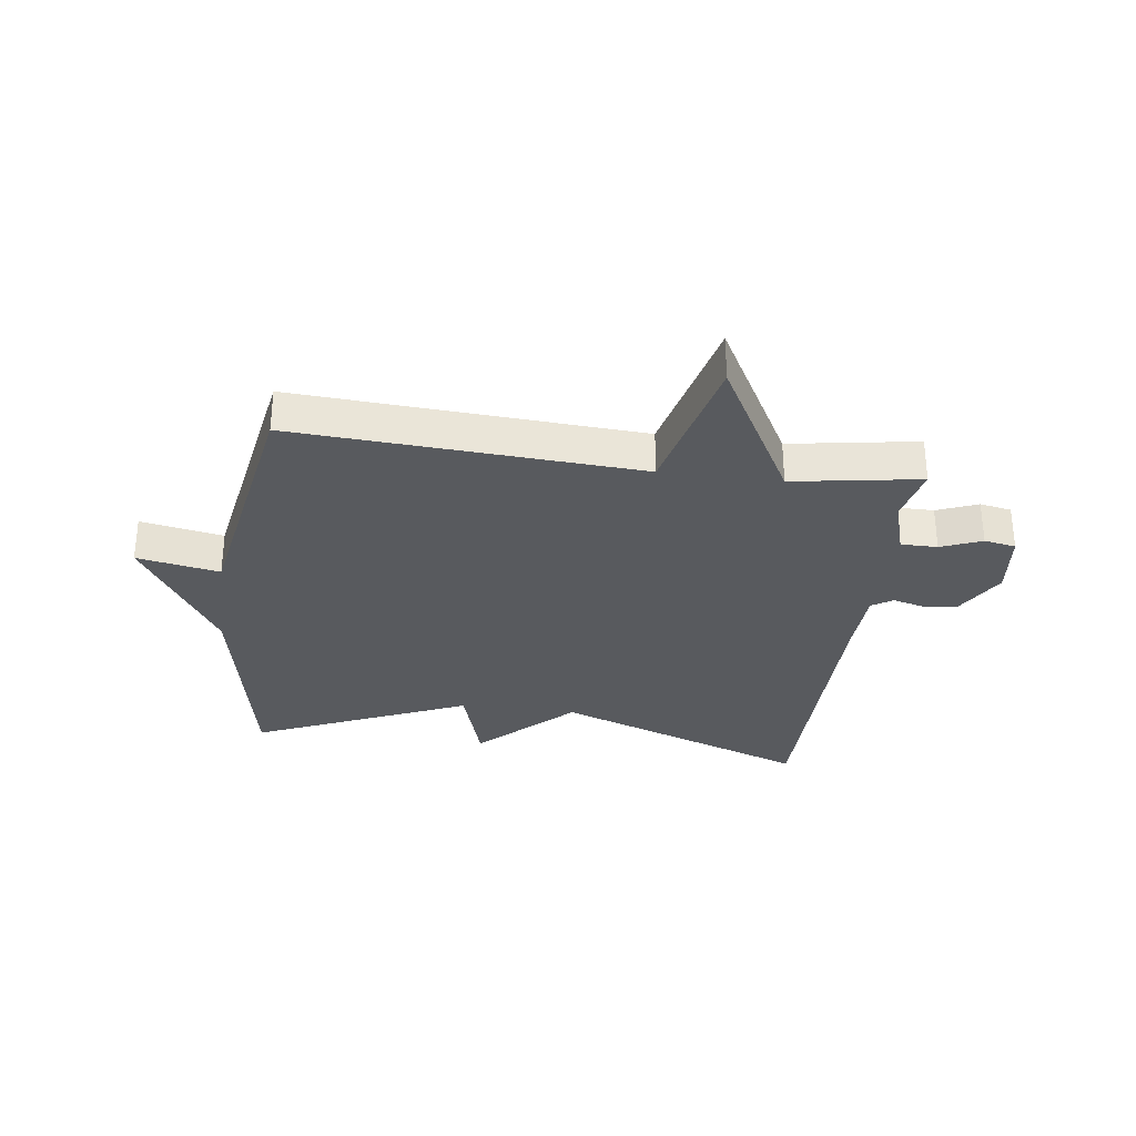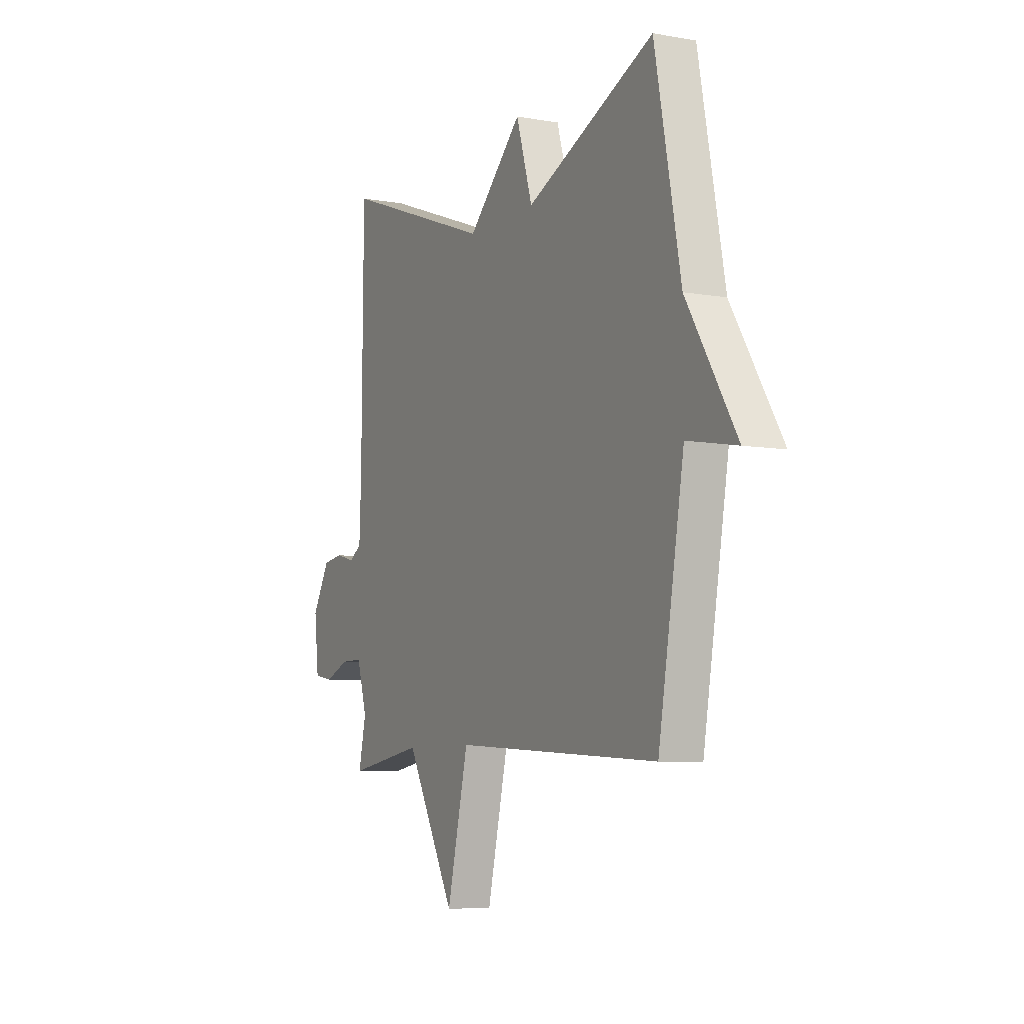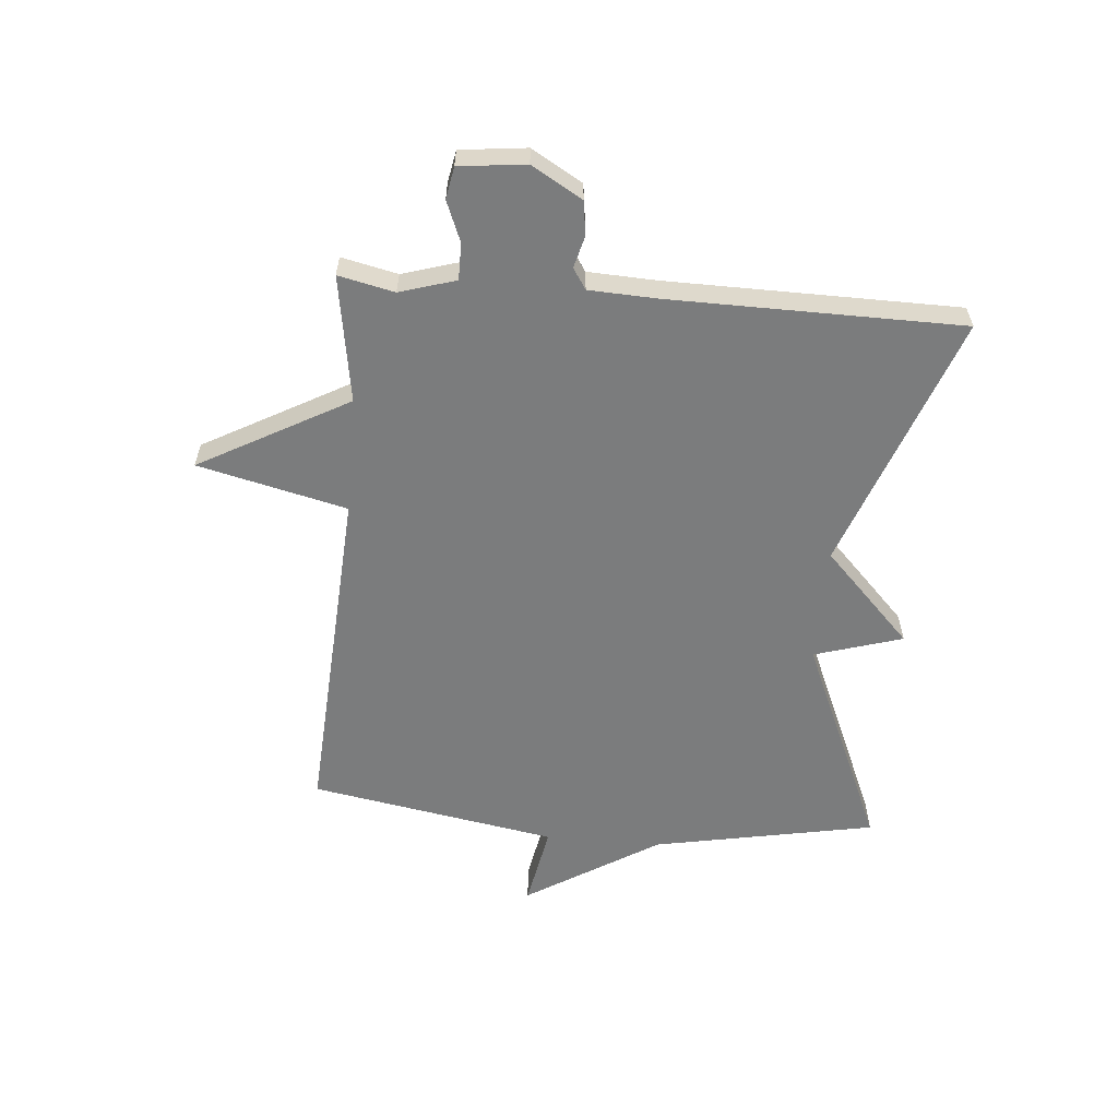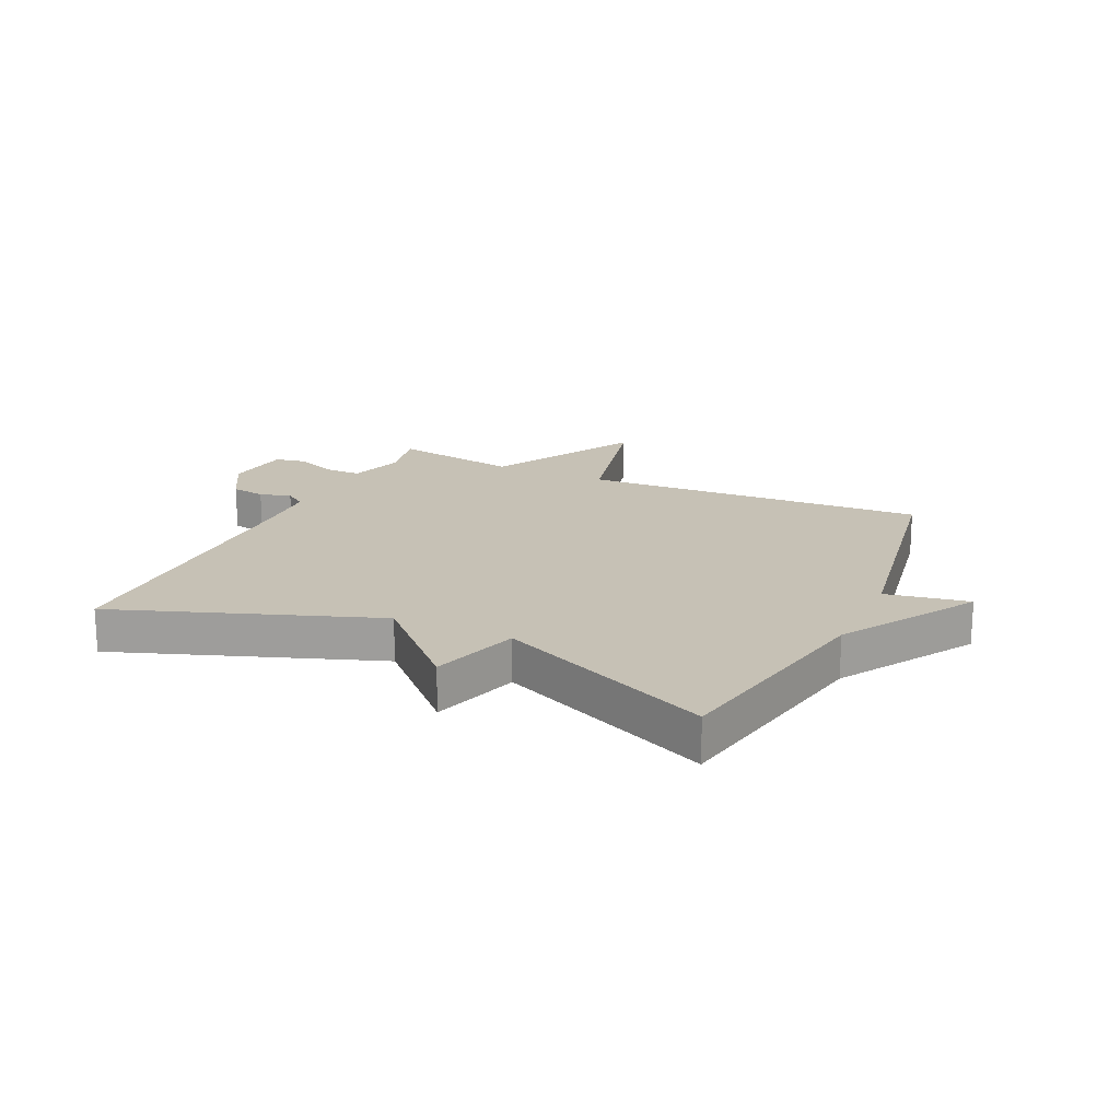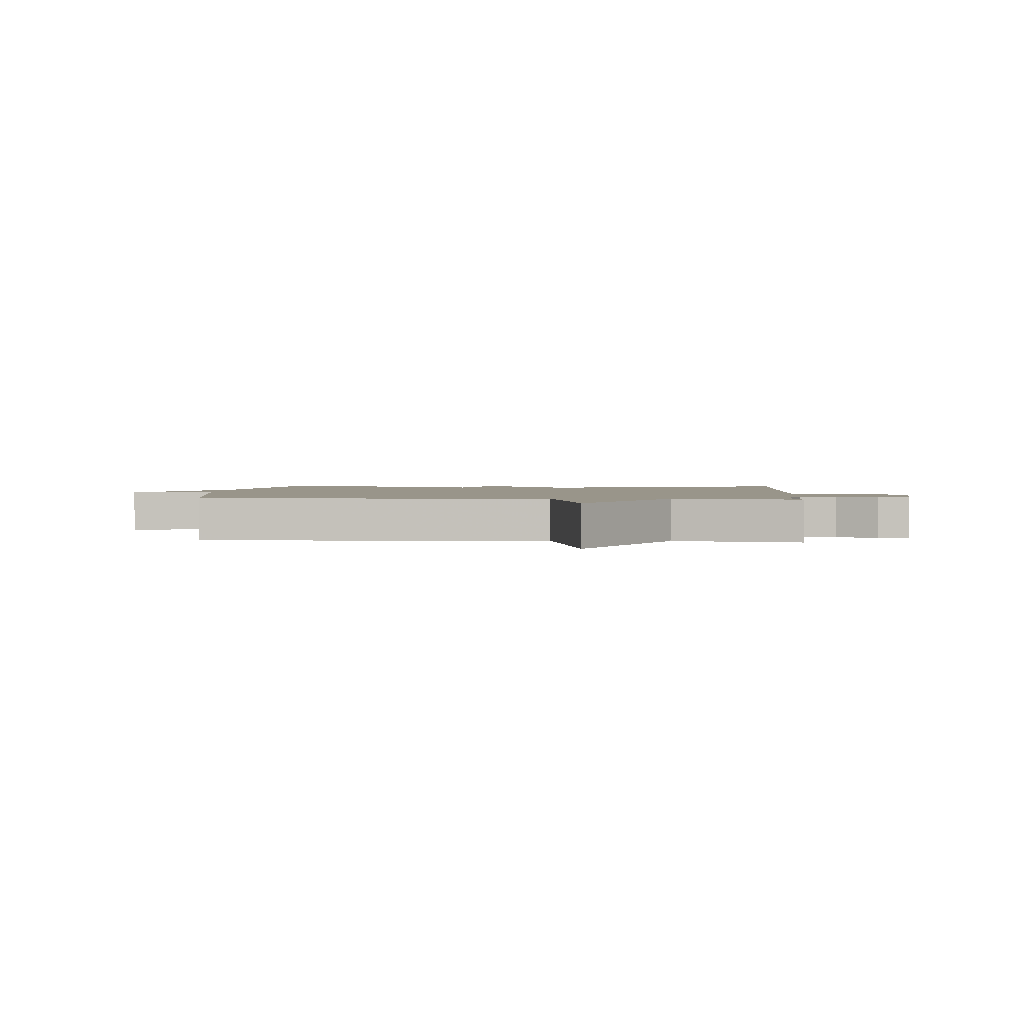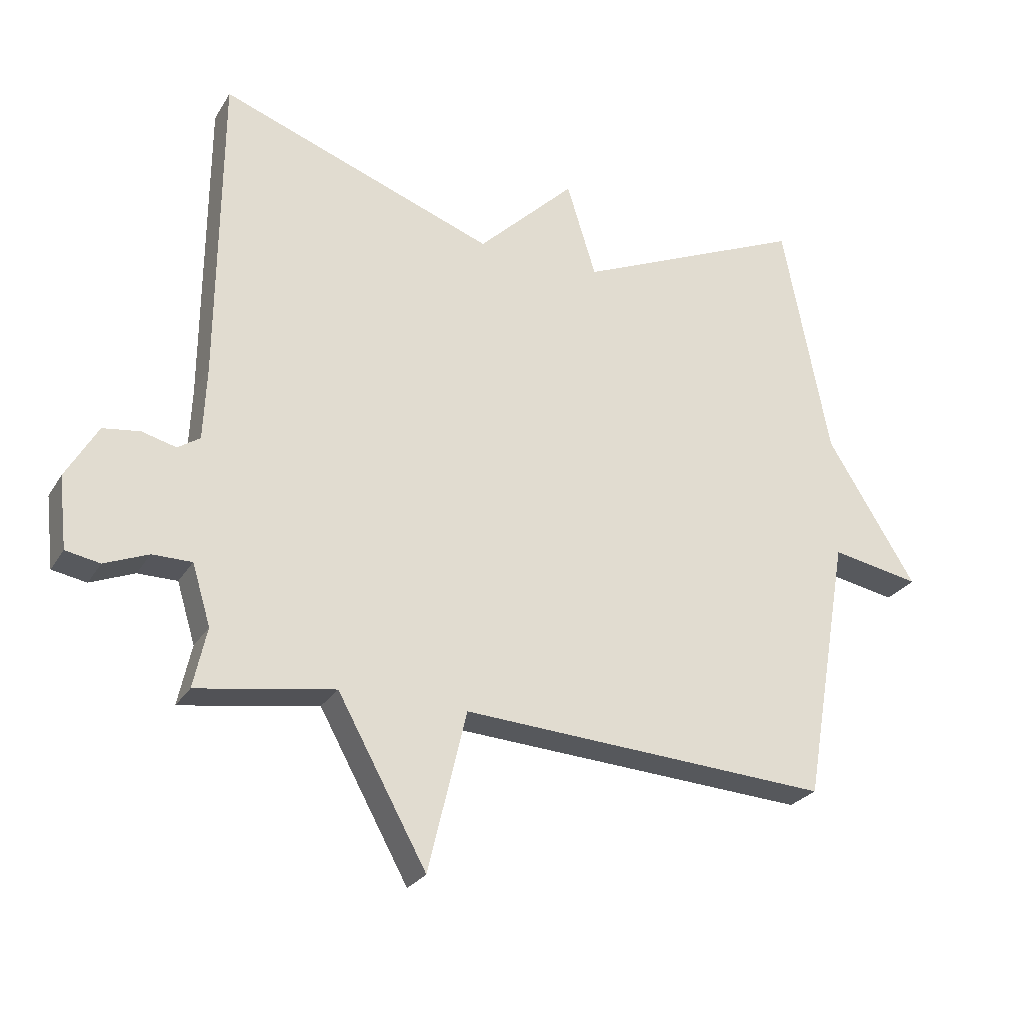
<metadata>
{"format":"obj","ext":"obj","renderer":"f3d","projection":"perspective","resolution":1024,"background":"white","views":[{"elev":-31.1,"azim":172.4,"up":"+Y"},{"elev":-7.1,"azim":63.0,"up":"+Z"},{"elev":-58.7,"azim":-95.0,"up":"+Y"},{"elev":18.7,"azim":25.1,"up":"+Y"},{"elev":2.0,"azim":-176.1,"up":"+Y"},{"elev":-26.3,"azim":-24.9,"up":"+Z"}]}
</metadata>
<code>
v -0.5 0.07 -0.5
v -0.479 0.07 -0.405
v -0.508 0.07 -0.31
v -0.57 0.07 -0.31
v -0.639 0.07 -0.338
v -0.693 0.07 -0.328
v -0.706 0.07 -0.215
v -0.656 0.07 -0.129
v -0.598 0.07 -0.121
v -0.544 0.07 -0.135
v -0.509 0.07 -0.112
v -0.504 0.07 0.004
v -0.5 0.07 0.5
v -0.064 0.07 0.341
v 0.09 0.07 0.491
v 0.136 0.07 0.341
v 0.5 0.07 0.5
v 0.573 0.07 0.121
v 0.713 0.07 -0.105
v 0.573 0.07 -0.079
v 0.5 0.07 -0.5
v -0.084 0.07 -0.465
v -0.144 0.07 -0.718
v -0.284 0.07 -0.465
v -0.5 0 -0.5
v -0.479 0 -0.405
v -0.508 0 -0.31
v -0.57 0 -0.31
v -0.639 0 -0.338
v -0.693 0 -0.328
v -0.706 0 -0.215
v -0.656 0 -0.129
v -0.598 0 -0.121
v -0.544 0 -0.135
v -0.509 0 -0.112
v -0.504 0 0.004
v -0.5 0 0.5
v -0.064 0 0.341
v 0.09 0 0.491
v 0.136 0 0.341
v 0.5 0 0.5
v 0.573 0 0.121
v 0.713 0 -0.105
v 0.573 0 -0.079
v 0.5 0 -0.5
v -0.084 0 -0.465
v -0.144 0 -0.718
v -0.284 0 -0.465
f 22 23 24
f 20 21 22
f 20 22 24
f 18 19 20
f 24 1 2
f 20 24 2
f 18 20 2
f 17 18 2
f 16 17 2
f 16 2 3
f 15 16 3
f 14 15 3
f 12 13 14
f 11 12 14 3
f 8 9 10
f 7 8 10
f 6 7 10
f 5 6 10
f 4 5 10
f 3 4 10 11
f 48 47 46
f 46 45 44
f 48 46 44
f 44 43 42
f 26 25 48
f 26 48 44
f 26 44 42
f 26 42 41
f 26 41 40
f 27 26 40
f 27 40 39
f 27 39 38
f 38 37 36
f 27 38 36 35
f 34 33 32
f 34 32 31
f 34 31 30
f 34 30 29
f 34 29 28
f 35 34 28 27
f 1 25 26 2
f 2 26 27 3
f 3 27 28 4
f 4 28 29 5
f 5 29 30 6
f 6 30 31 7
f 7 31 32 8
f 8 32 33 9
f 9 33 34 10
f 10 34 35 11
f 11 35 36 12
f 12 36 37 13
f 13 37 38 14
f 14 38 39 15
f 15 39 40 16
f 16 40 41 17
f 17 41 42 18
f 18 42 43 19
f 19 43 44 20
f 20 44 45 21
f 21 45 46 22
f 22 46 47 23
f 23 47 48 24
f 24 48 25 1

</code>
